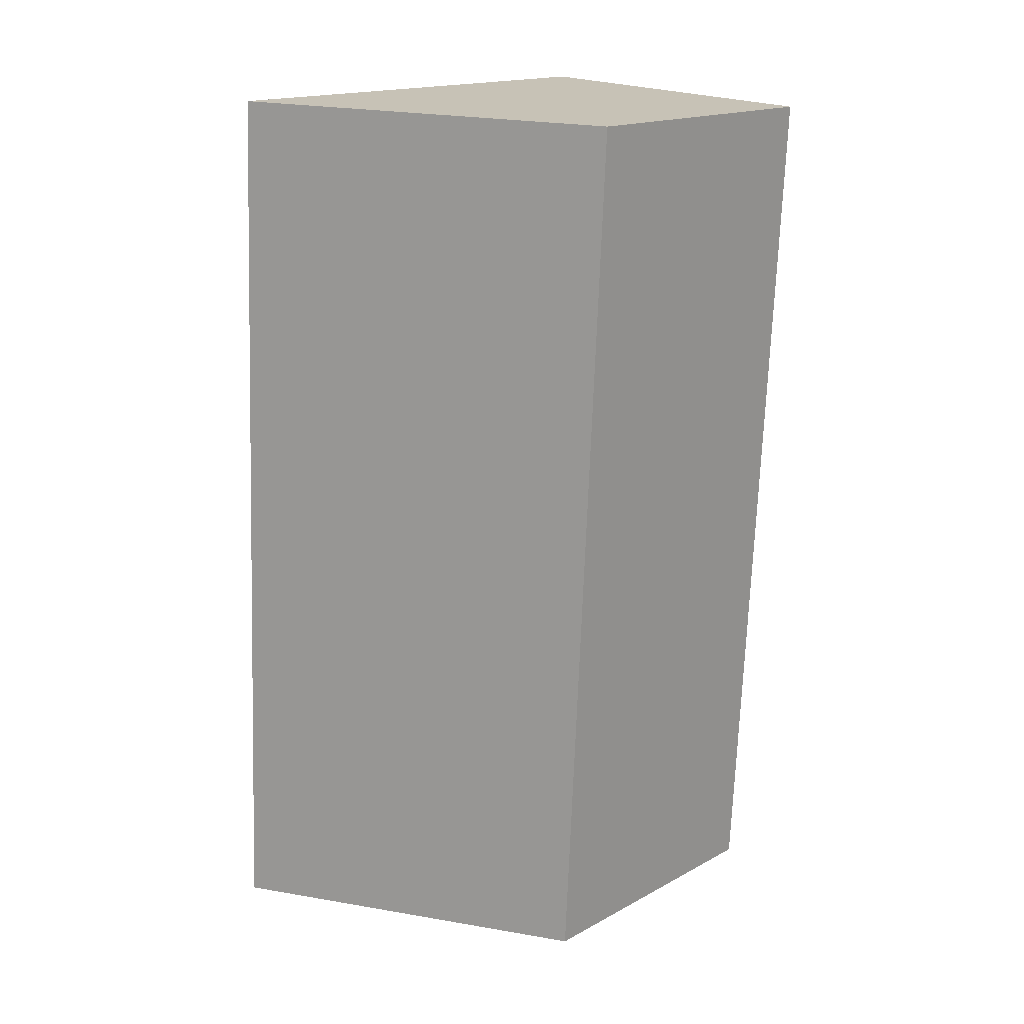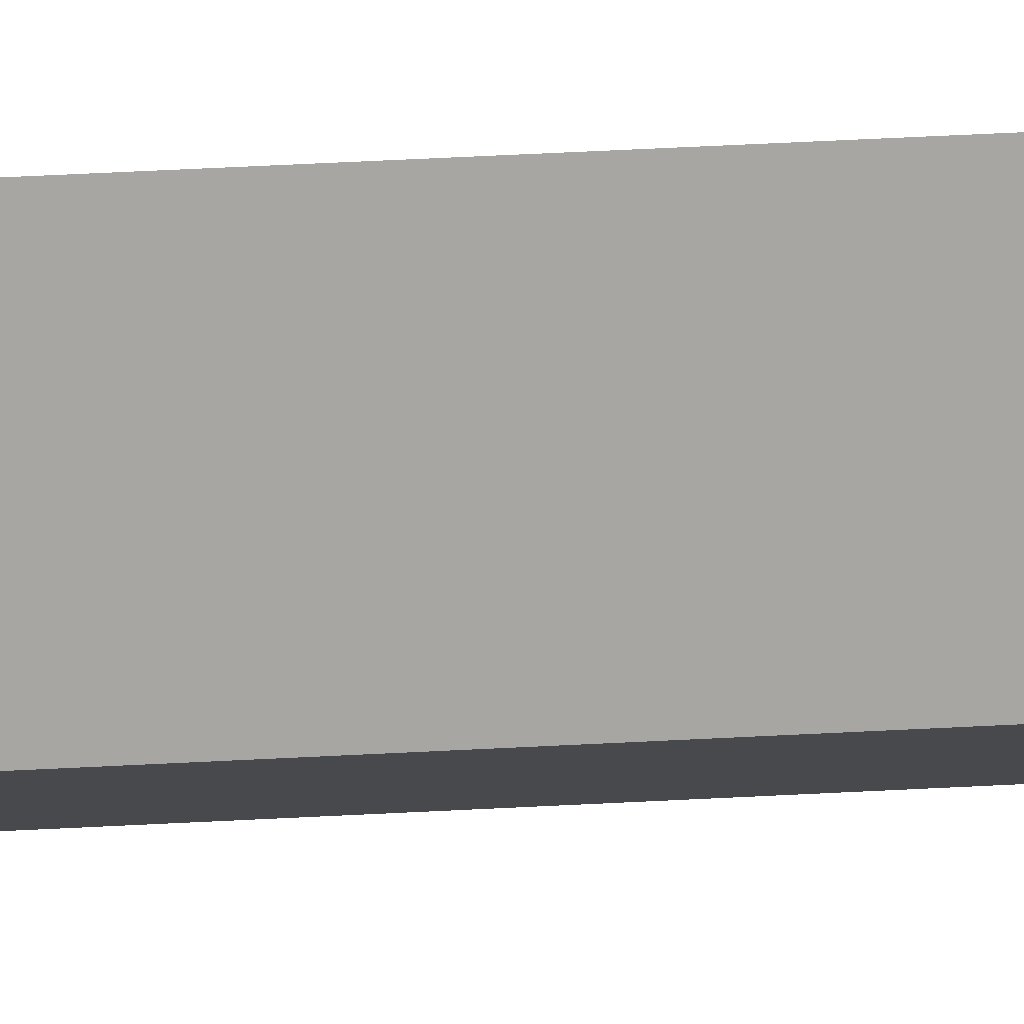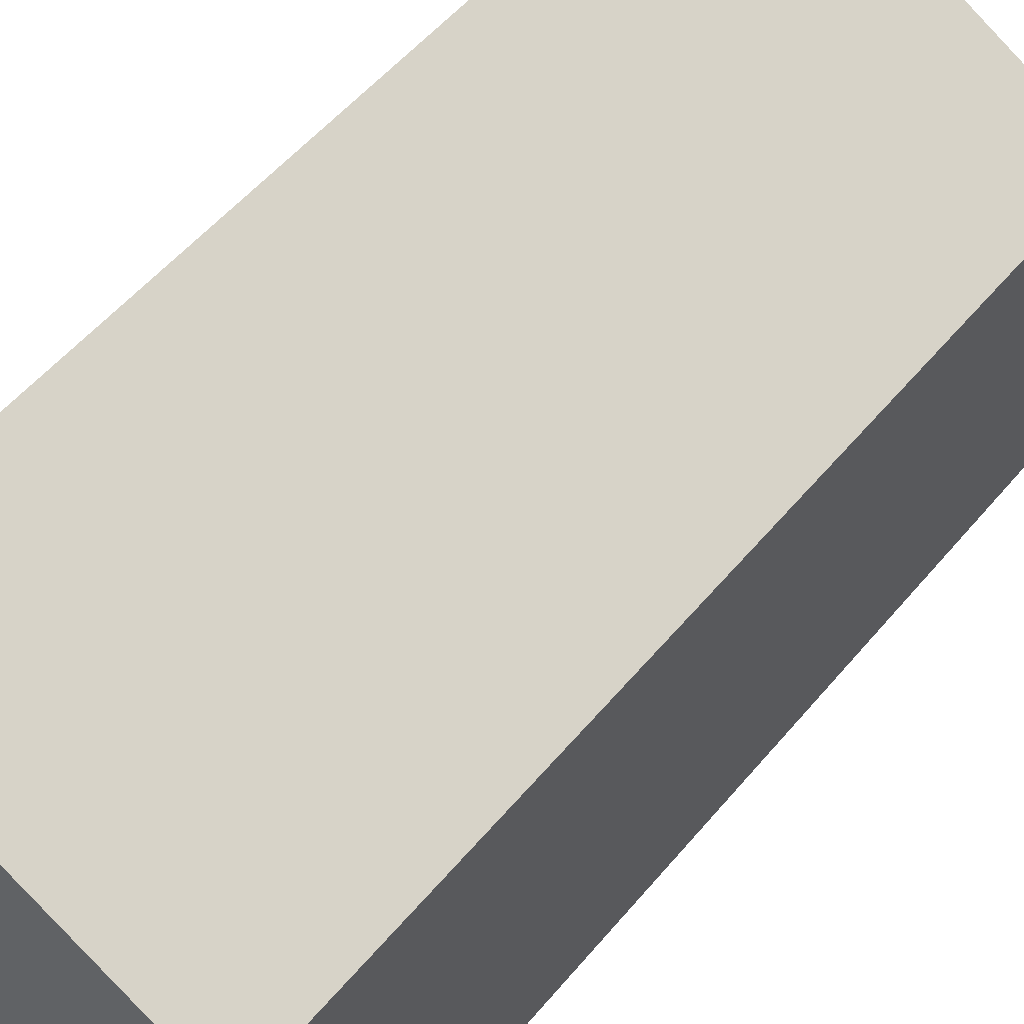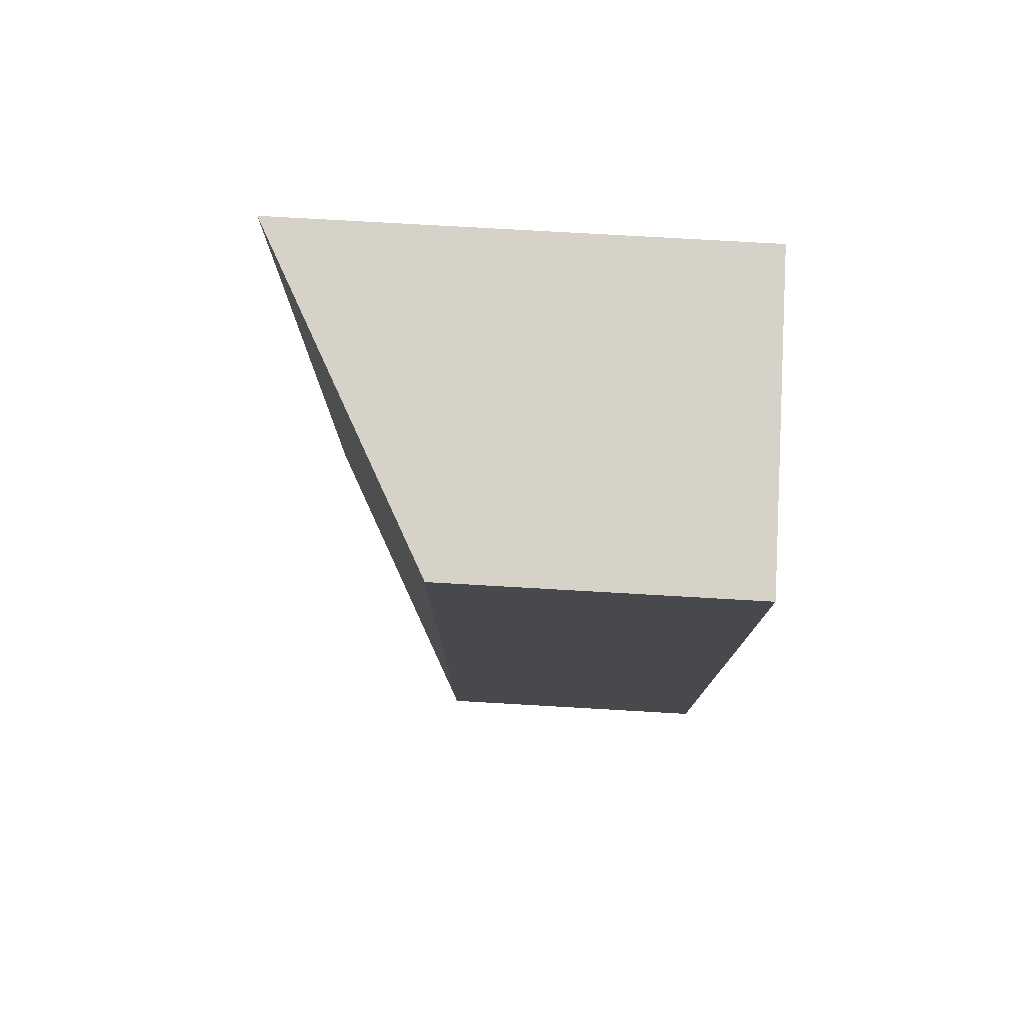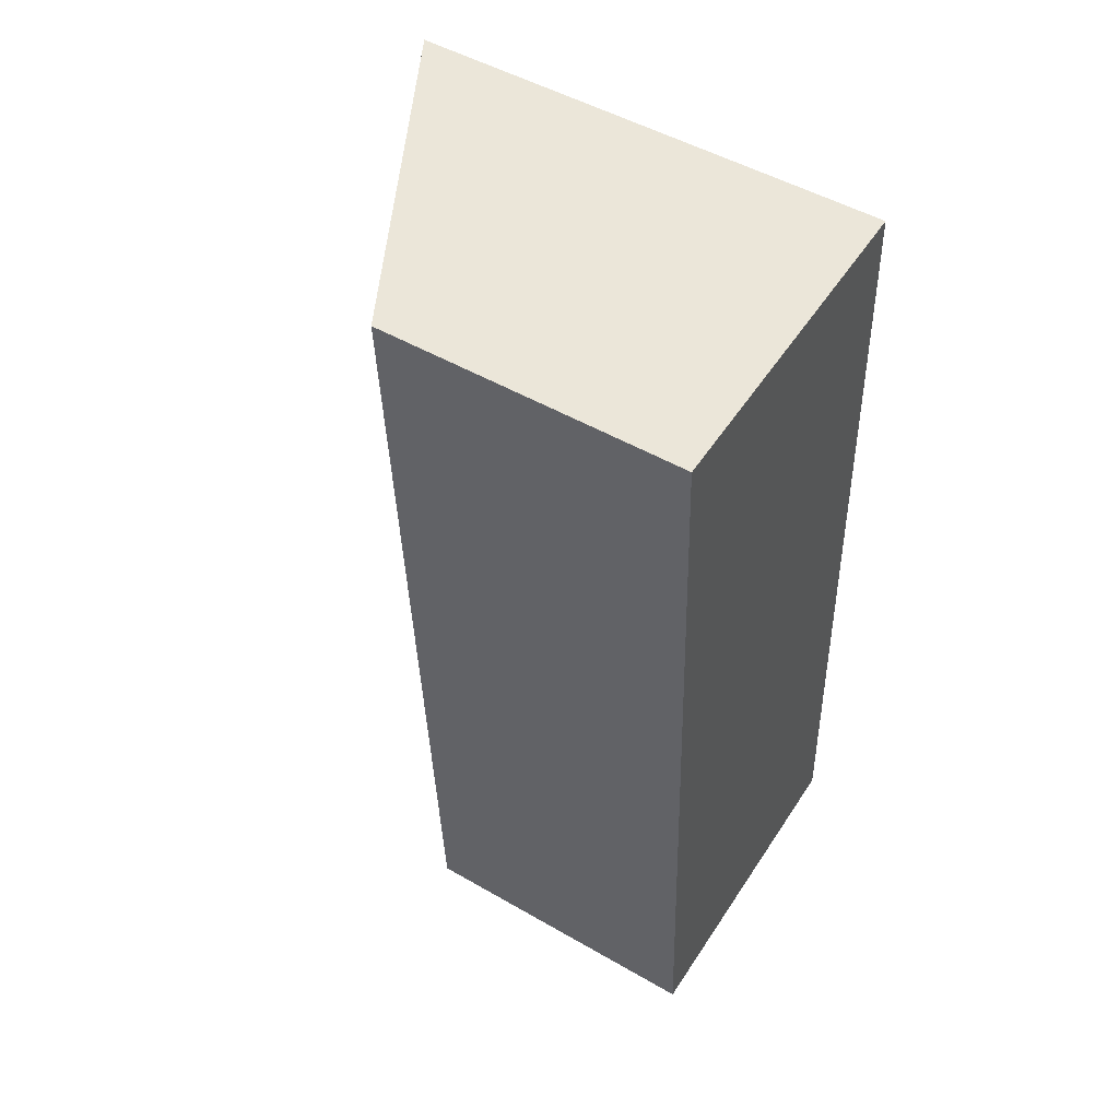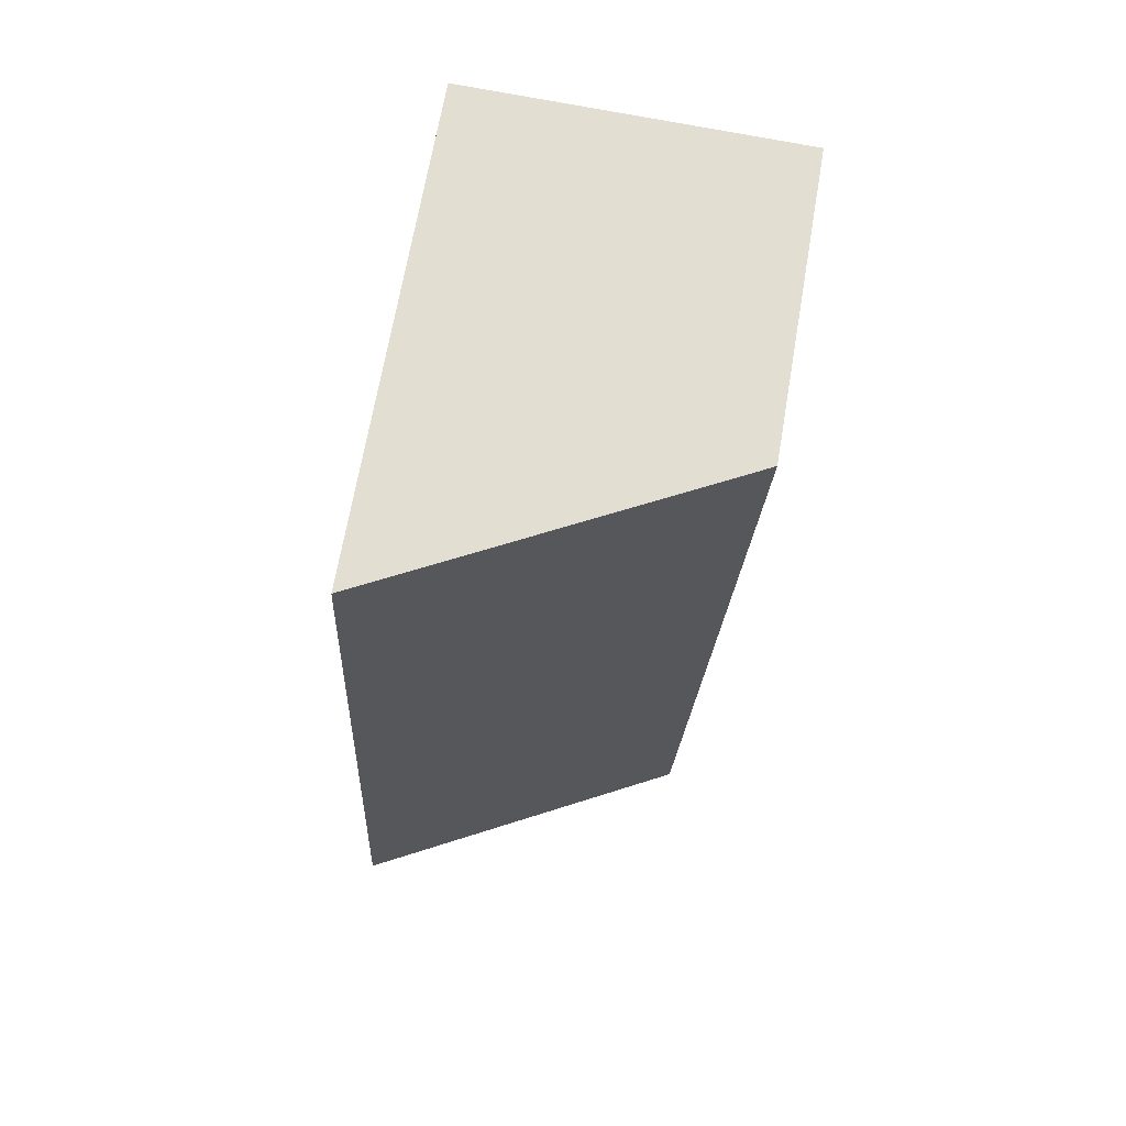
<metadata>
{"format":"obj","ext":"obj","renderer":"f3d","projection":"perspective","resolution":1024,"background":"white","views":[{"elev":16.9,"azim":-137.1,"up":"+Z"},{"elev":77.8,"azim":-95.5,"up":"+Y"},{"elev":54.1,"azim":-143.9,"up":"+Y"},{"elev":74.9,"azim":-86.7,"up":"+Z"},{"elev":49.7,"azim":-57.5,"up":"+Z"},{"elev":67.8,"azim":-170.3,"up":"+Z"}]}
</metadata>
<code>
v  0.473 3.221 -9.489
v  3.46 5.063 0.172
v  3.932 5.063 -9.317
v  0 3.221 1.972e-16
v  3.932 5.705e-16 -9.317
v  0.473 5.81e-16 -9.489
v  0 0 0
v  3.46 -1.053e-17 0.172
g defaultobject
f 1 2 3
f 2 1 4
f 5 1 3
f 1 5 6
f 6 4 1
f 4 6 7
f 4 8 2
f 8 4 7
f 8 3 2
f 3 8 5
f 8 6 5
f 6 8 7

</code>
